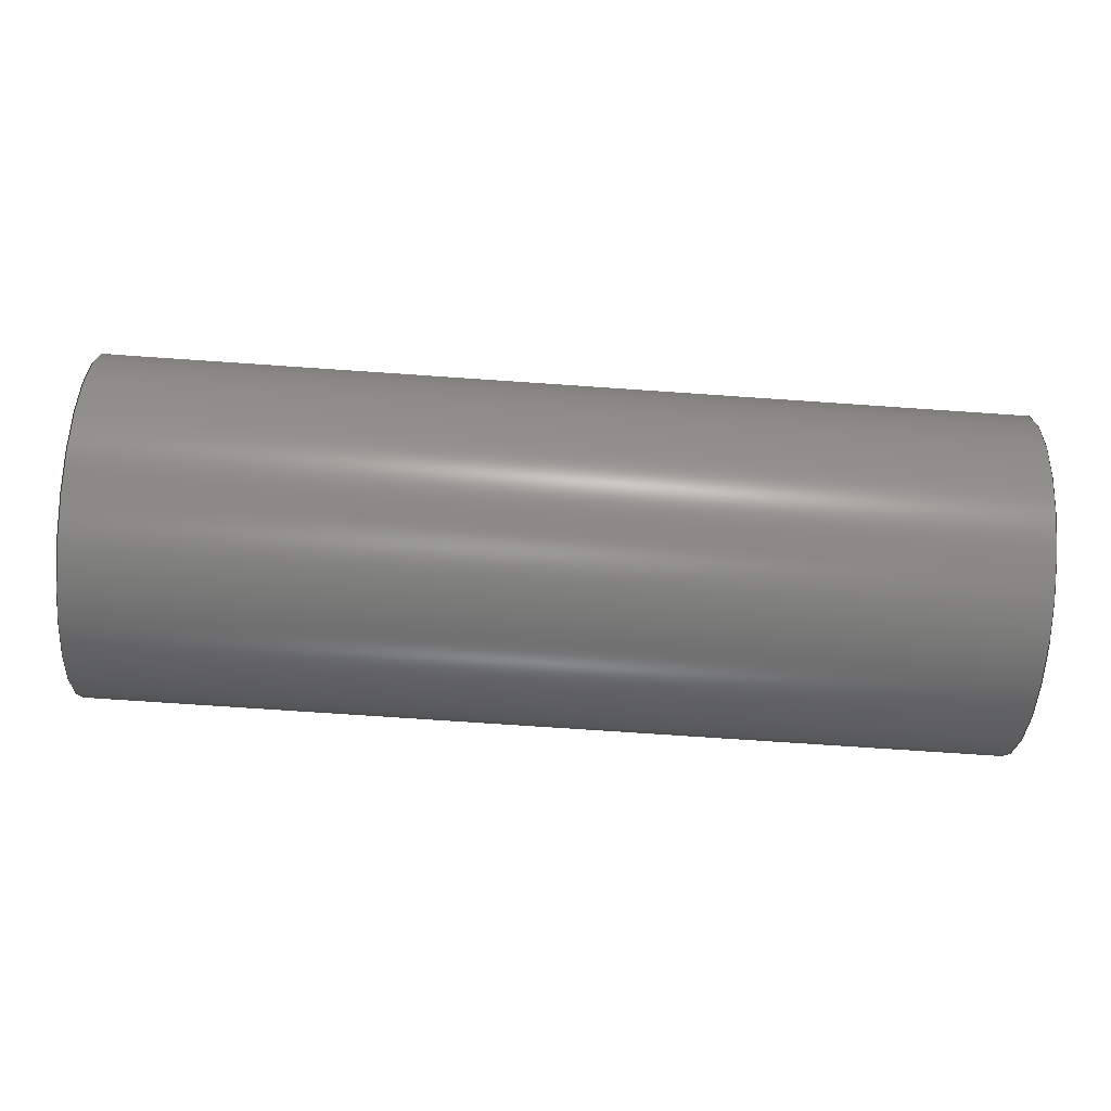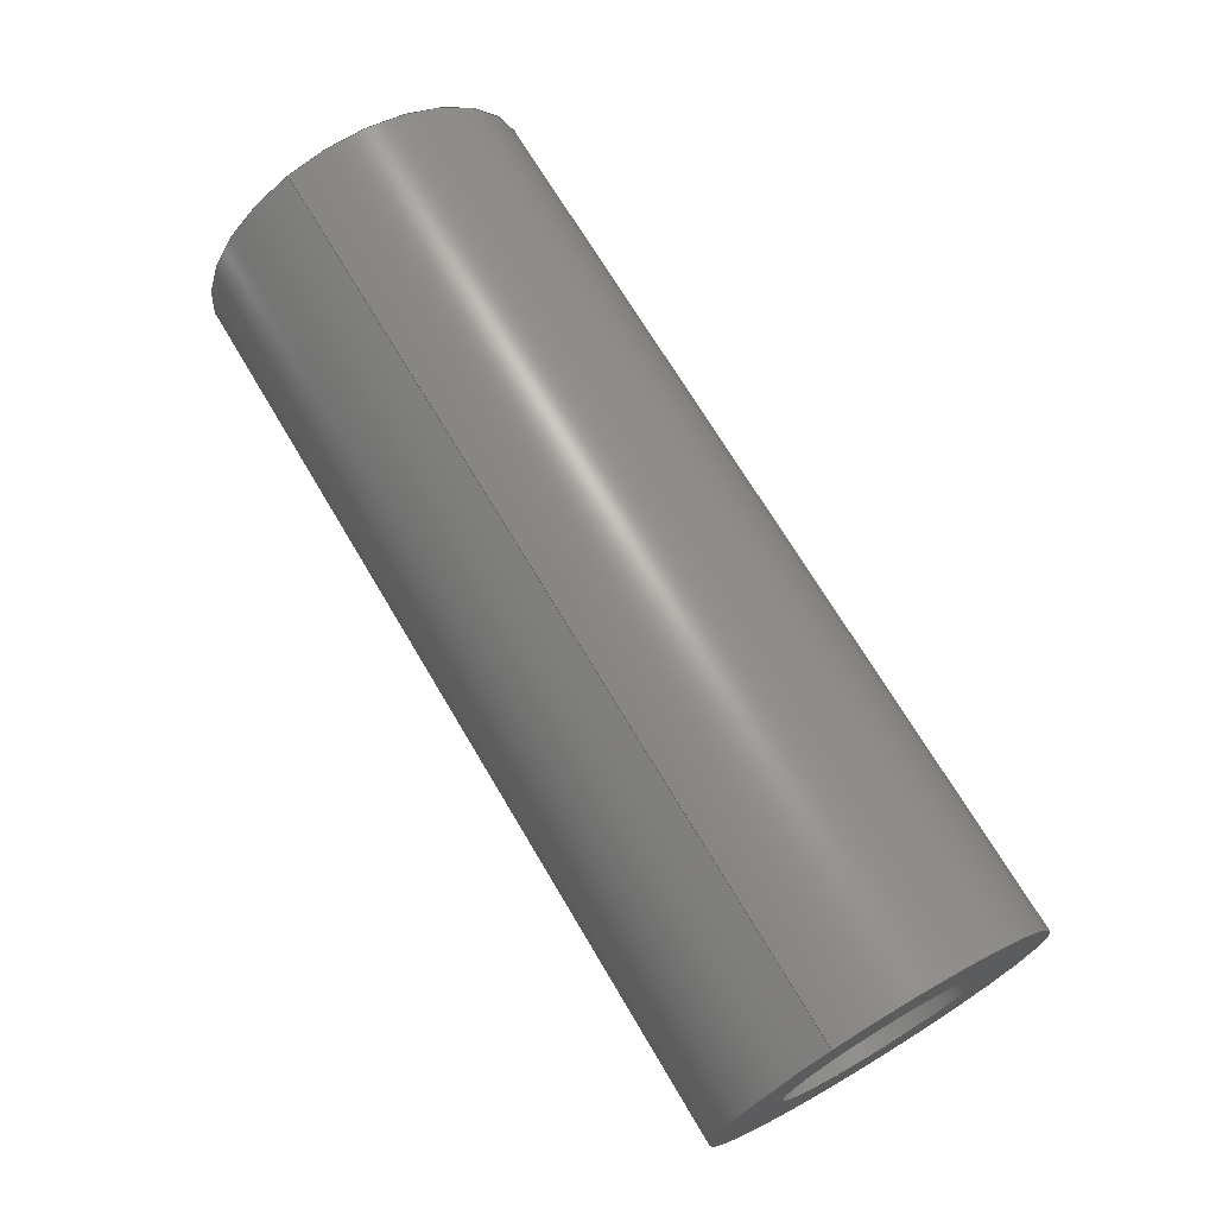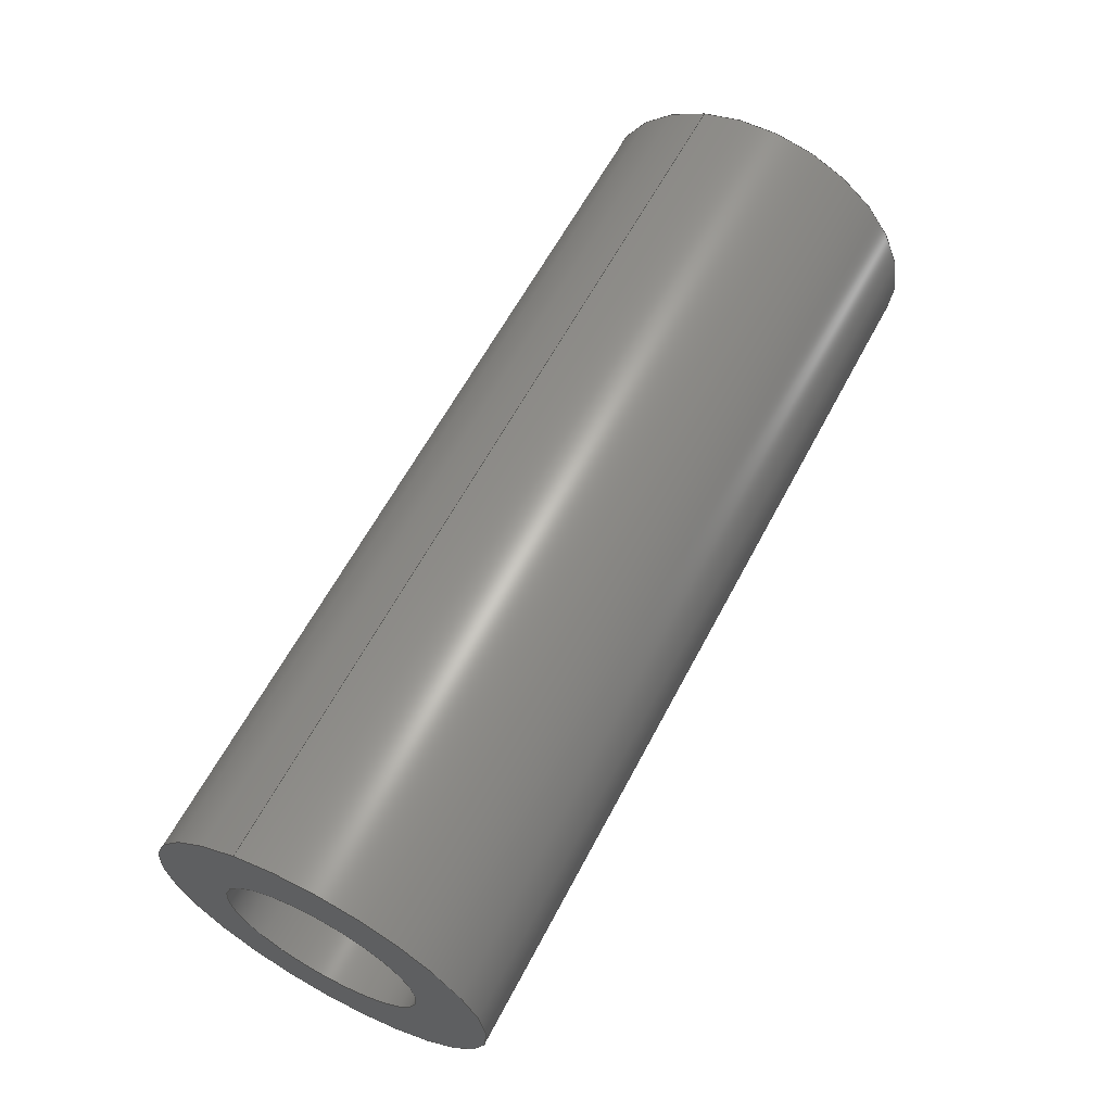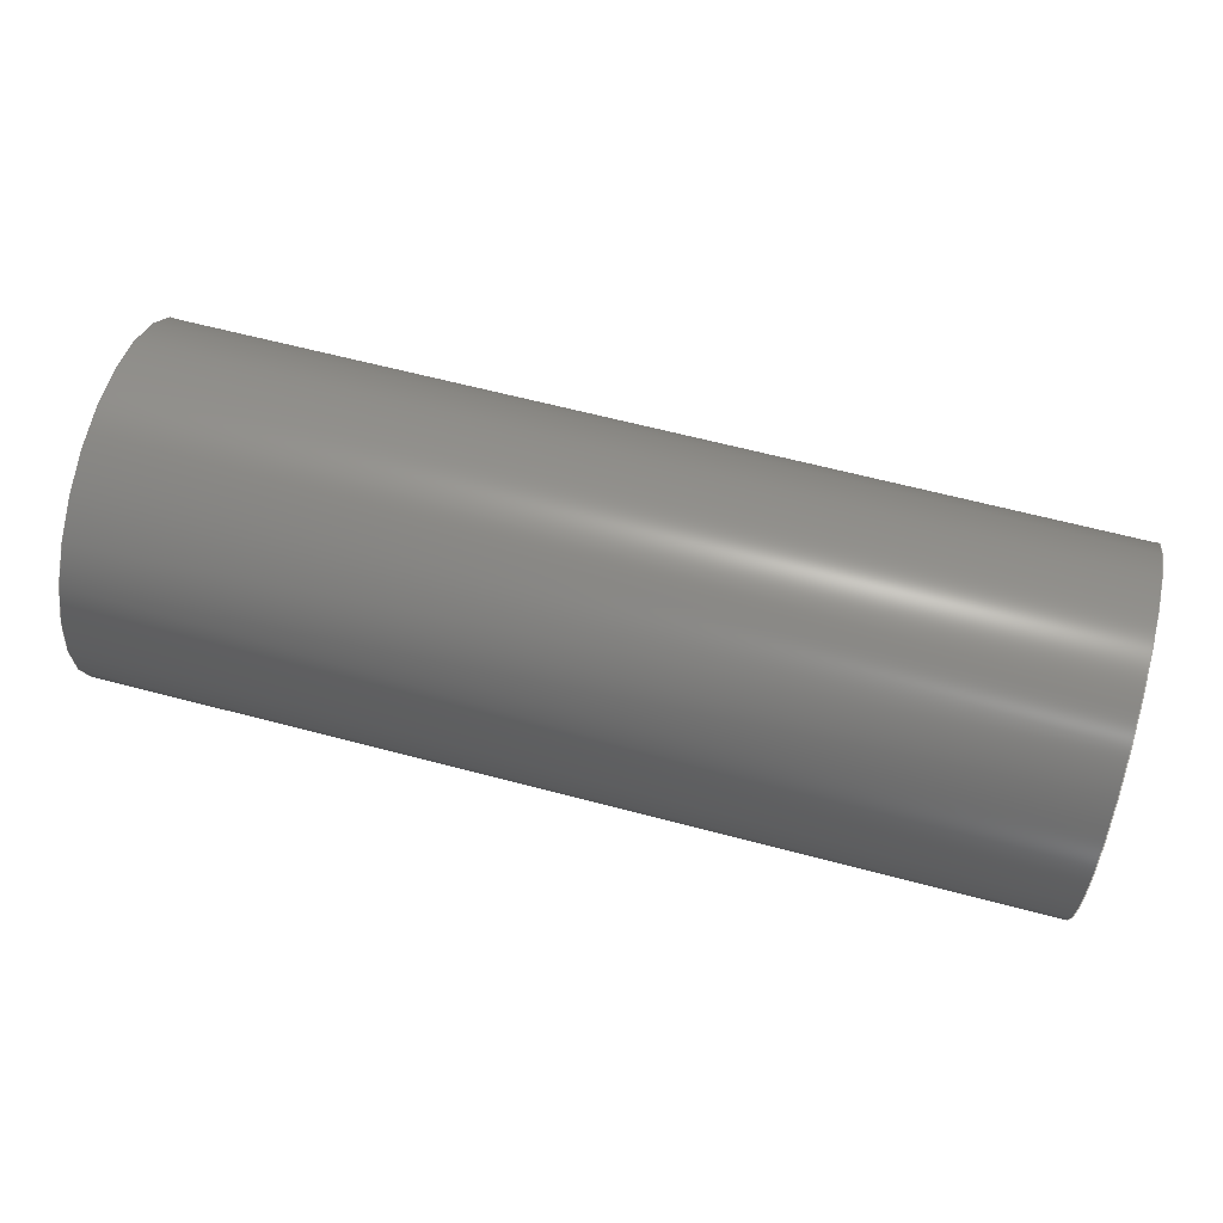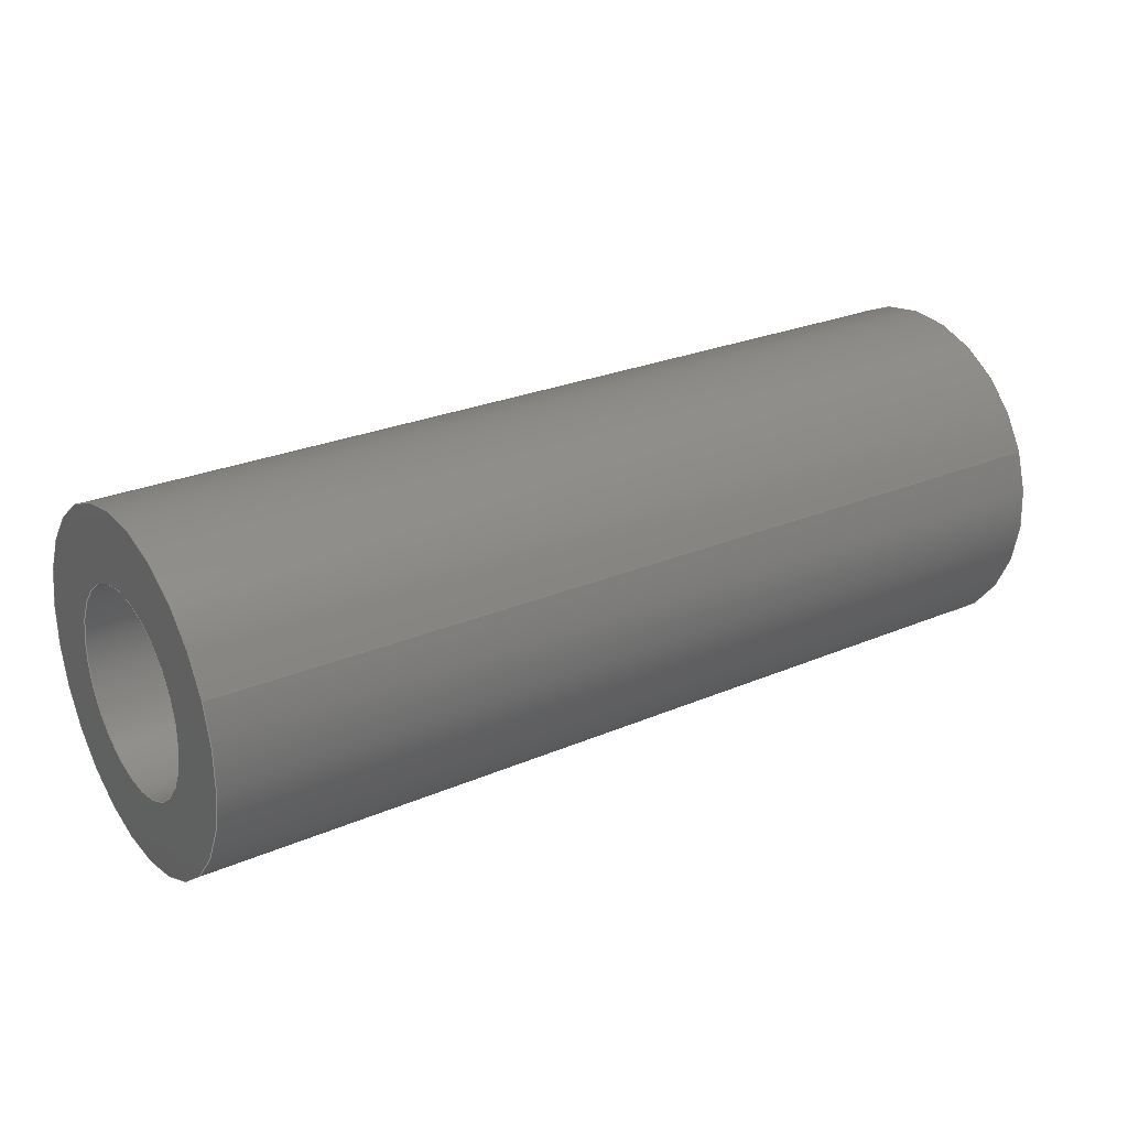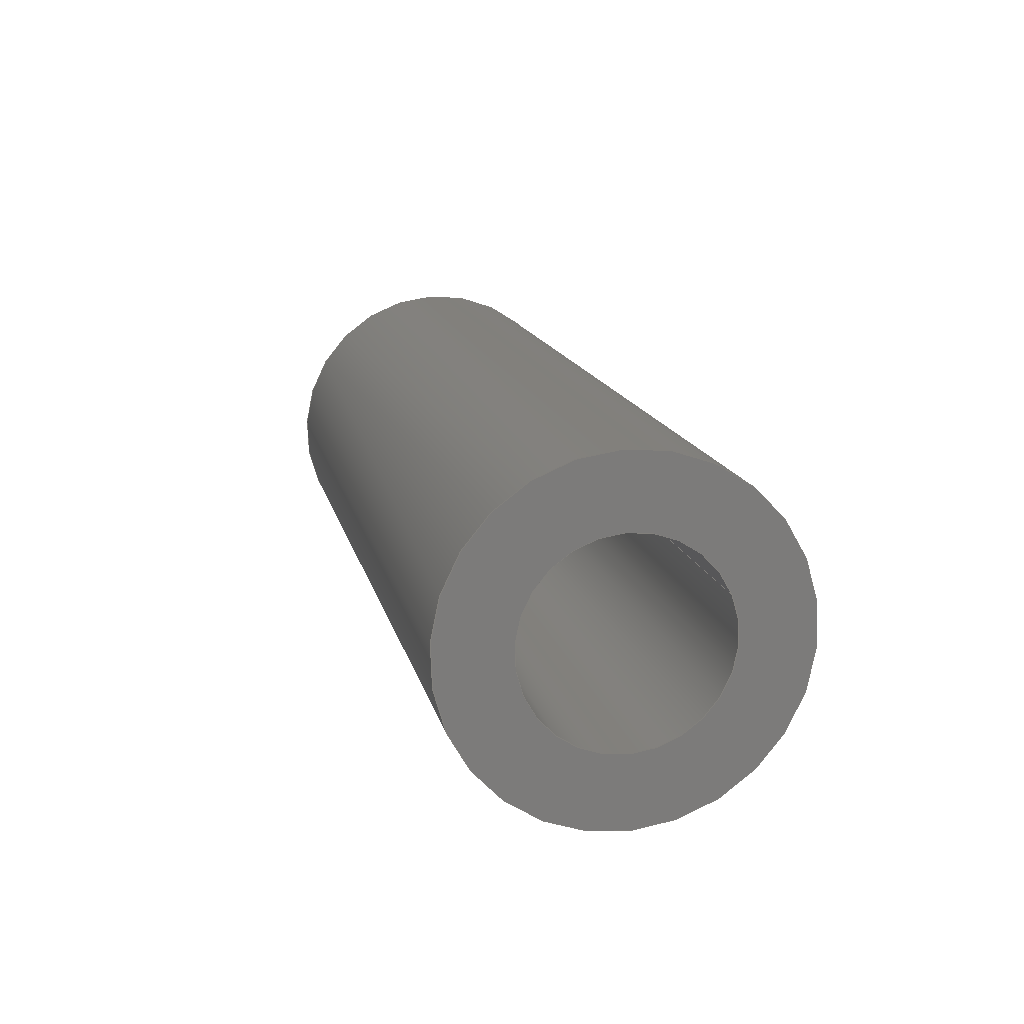
<metadata>
{"format":"step","ext":"step","renderer":"f3d","projection":"perspective","resolution":1024,"background":"white","views":[{"elev":-74.0,"azim":-3.9,"up":"+Z"},{"elev":69.6,"azim":59.4,"up":"+Y"},{"elev":61.7,"azim":117.8,"up":"+Y"},{"elev":63.1,"azim":15.0,"up":"+Z"},{"elev":26.0,"azim":145.8,"up":"+Z"},{"elev":14.7,"azim":77.5,"up":"+Z"}]}
</metadata>
<code>
ISO-10303-21;
DATA;
#1=PROPERTY_DEFINITION_REPRESENTATION(#5,#3);
#2=PROPERTY_DEFINITION_REPRESENTATION(#6,#4);
#3=REPRESENTATION('',(#7),#108);
#4=REPRESENTATION('',(#8),#108);
#5=PROPERTY_DEFINITION('pmi validation property','',#113);
#6=PROPERTY_DEFINITION('pmi validation property','',#113);
#7=VALUE_REPRESENTATION_ITEM('number of annotations',COUNT_MEASURE(0));
#8=VALUE_REPRESENTATION_ITEM('number of views',COUNT_MEASURE(0));
#9=SHAPE_REPRESENTATION_RELATIONSHIP('','',#66,#10);
#10=ADVANCED_BREP_SHAPE_REPRESENTATION('',(#64),#108);
#11=CYLINDRICAL_SURFACE('',#74,0.001191);
#12=CYLINDRICAL_SURFACE('',#75,0.0006906);
#13=ORIENTED_EDGE('',*,*,#21,.T.);
#14=ORIENTED_EDGE('',*,*,#22,.F.);
#15=ORIENTED_EDGE('',*,*,#23,.T.);
#16=ORIENTED_EDGE('',*,*,#24,.T.);
#17=ORIENTED_EDGE('',*,*,#24,.F.);
#18=ORIENTED_EDGE('',*,*,#22,.T.);
#19=ORIENTED_EDGE('',*,*,#23,.F.);
#20=ORIENTED_EDGE('',*,*,#21,.F.);
#21=EDGE_CURVE('',#25,#25,#29,.T.);
#22=EDGE_CURVE('',#26,#26,#30,.T.);
#23=EDGE_CURVE('',#27,#27,#31,.F.);
#24=EDGE_CURVE('',#28,#28,#32,.T.);
#25=VERTEX_POINT('',#97);
#26=VERTEX_POINT('',#99);
#27=VERTEX_POINT('',#102);
#28=VERTEX_POINT('',#104);
#29=CIRCLE('',#69,0.0006906);
#30=CIRCLE('',#70,0.001191);
#31=CIRCLE('',#72,0.0006906);
#32=CIRCLE('',#73,0.001191);
#33=EDGE_LOOP('',(#13));
#34=EDGE_LOOP('',(#14));
#35=EDGE_LOOP('',(#15));
#36=EDGE_LOOP('',(#16));
#37=EDGE_LOOP('',(#17));
#38=EDGE_LOOP('',(#18));
#39=EDGE_LOOP('',(#19));
#40=EDGE_LOOP('',(#20));
#41=FACE_BOUND('',#33,.T.);
#42=FACE_BOUND('',#34,.T.);
#43=FACE_BOUND('',#35,.T.);
#44=FACE_BOUND('',#36,.T.);
#45=FACE_BOUND('',#37,.T.);
#46=FACE_BOUND('',#38,.T.);
#47=FACE_BOUND('',#39,.T.);
#48=FACE_BOUND('',#40,.T.);
#49=PLANE('',#68);
#50=PLANE('',#71);
#51=ADVANCED_FACE('',(#41,#42),#49,.T.);
#52=ADVANCED_FACE('',(#43,#44),#50,.F.);
#53=ADVANCED_FACE('',(#45,#46),#11,.T.);
#54=ADVANCED_FACE('',(#47,#48),#12,.F.);
#55=CLOSED_SHELL('',(#51,#52,#53,#54));
#56=STYLED_ITEM('',(#57),#64);
#57=PRESENTATION_STYLE_ASSIGNMENT((#58));
#58=SURFACE_STYLE_USAGE(.BOTH.,#59);
#59=SURFACE_SIDE_STYLE('',(#60));
#60=SURFACE_STYLE_FILL_AREA(#61);
#61=FILL_AREA_STYLE('',(#62));
#62=FILL_AREA_STYLE_COLOUR('',#63);
#63=COLOUR_RGB('',0.1961,0.1961,0.1961);
#64=MANIFOLD_SOLID_BREP('Spring Pin, 1/8-in OD, 1/4-in L',#55);
#65=SHAPE_DEFINITION_REPRESENTATION(#113,#66);
#66=SHAPE_REPRESENTATION('Spring Pin, 1/8-in OD, 1/4-in L',(#67),#108);
#67=AXIS2_PLACEMENT_3D('',#94,#76,#77);
#68=AXIS2_PLACEMENT_3D('',#95,#78,#79);
#69=AXIS2_PLACEMENT_3D('',#96,#80,#81);
#70=AXIS2_PLACEMENT_3D('',#98,#82,#83);
#71=AXIS2_PLACEMENT_3D('',#100,#84,#85);
#72=AXIS2_PLACEMENT_3D('',#101,#86,#87);
#73=AXIS2_PLACEMENT_3D('',#103,#88,#89);
#74=AXIS2_PLACEMENT_3D('',#105,#90,#91);
#75=AXIS2_PLACEMENT_3D('',#106,#92,#93);
#76=DIRECTION('',(0,0,1));
#77=DIRECTION('',(1,0,0));
#78=DIRECTION('',(-1,-1.962e-16,-2.193e-16));
#79=DIRECTION('',(1.255e-16,0.3897,-0.9209));
#80=DIRECTION('',(1,1.962e-16,2.193e-16));
#81=DIRECTION('',(-2.662e-16,0.9209,0.3897));
#82=DIRECTION('',(1,1.962e-16,2.193e-16));
#83=DIRECTION('',(-2.662e-16,0.9209,0.3897));
#84=DIRECTION('',(-1,-1.962e-16,-2.193e-16));
#85=DIRECTION('',(1.255e-16,0.3897,-0.9209));
#86=DIRECTION('',(1,1.962e-16,2.193e-16));
#87=DIRECTION('',(-2.662e-16,0.9209,0.3897));
#88=DIRECTION('',(1,1.962e-16,2.193e-16));
#89=DIRECTION('',(-2.662e-16,0.9209,0.3897));
#90=DIRECTION('',(-1,-1.962e-16,-2.193e-16));
#91=DIRECTION('',(-2.662e-16,0.9209,0.3897));
#92=DIRECTION('',(-1,-1.962e-16,-2.193e-16));
#93=DIRECTION('',(-2.662e-16,0.9209,0.3897));
#94=CARTESIAN_POINT('',(0,0,0));
#95=CARTESIAN_POINT('',(-0.03449,-0.0377,-0.005569));
#96=CARTESIAN_POINT('',(-0.03449,-0.02728,-0.001161));
#97=CARTESIAN_POINT('',(-0.03449,-0.02665,-0.0008924));
#98=CARTESIAN_POINT('',(-0.03449,-0.02728,-0.001161));
#99=CARTESIAN_POINT('',(-0.03449,-0.02619,-0.0006975));
#100=CARTESIAN_POINT('',(-0.02814,-0.0377,-0.005569));
#101=CARTESIAN_POINT('',(-0.02814,-0.02728,-0.001161));
#102=CARTESIAN_POINT('',(-0.02814,-0.02665,-0.0008924));
#103=CARTESIAN_POINT('',(-0.02814,-0.02728,-0.001161));
#104=CARTESIAN_POINT('',(-0.02814,-0.02619,-0.0006975));
#105=CARTESIAN_POINT('',(-0.02814,-0.02728,-0.001161));
#106=CARTESIAN_POINT('',(-0.02814,-0.02728,-0.001161));
#107=MECHANICAL_DESIGN_GEOMETRIC_PRESENTATION_REPRESENTATION('',(#56),#108);
#108=(
GEOMETRIC_REPRESENTATION_CONTEXT(3)
GLOBAL_UNCERTAINTY_ASSIGNED_CONTEXT((#109))
GLOBAL_UNIT_ASSIGNED_CONTEXT((#112,#111,#110))
REPRESENTATION_CONTEXT('Spring Pin, 1/8-in OD, 1/4-in L',
'TOP_LEVEL_ASSEMBLY_PART')
);
#109=UNCERTAINTY_MEASURE_WITH_UNIT(LENGTH_MEASURE(5e-06),#112,
'DISTANCE_ACCURACY_VALUE','Maximum Tolerance applied to model');
#110=(
NAMED_UNIT(*)
SI_UNIT($,.STERADIAN.)
SOLID_ANGLE_UNIT()
);
#111=(
NAMED_UNIT(*)
PLANE_ANGLE_UNIT()
SI_UNIT($,.RADIAN.)
);
#112=(
LENGTH_UNIT()
NAMED_UNIT(*)
SI_UNIT($,.METRE.)
);
#113=PRODUCT_DEFINITION_SHAPE('','',#114);
#114=PRODUCT_DEFINITION('','',#116,#115);
#115=PRODUCT_DEFINITION_CONTEXT('',#122,'design');
#116=PRODUCT_DEFINITION_FORMATION_WITH_SPECIFIED_SOURCE('','',#118,
 .NOT_KNOWN.);
#117=PRODUCT_RELATED_PRODUCT_CATEGORY('','',(#118));
#118=PRODUCT('Spring Pin, 1/8-in OD, 1/4-in L',
'Spring Pin, 1/8-in OD, 1/4-in L','Spring Pin, 1/8-in OD, 1/4-in L',(#120));
#119=PRODUCT_CATEGORY('','');
#120=PRODUCT_CONTEXT('',#122,'mechanical');
#121=APPLICATION_PROTOCOL_DEFINITION('international standard',
'automotive_design',2010,#122);
#122=APPLICATION_CONTEXT(
'core data for automotive mechanical design processes');
ENDSEC;
END-ISO-10303-21;

</code>
